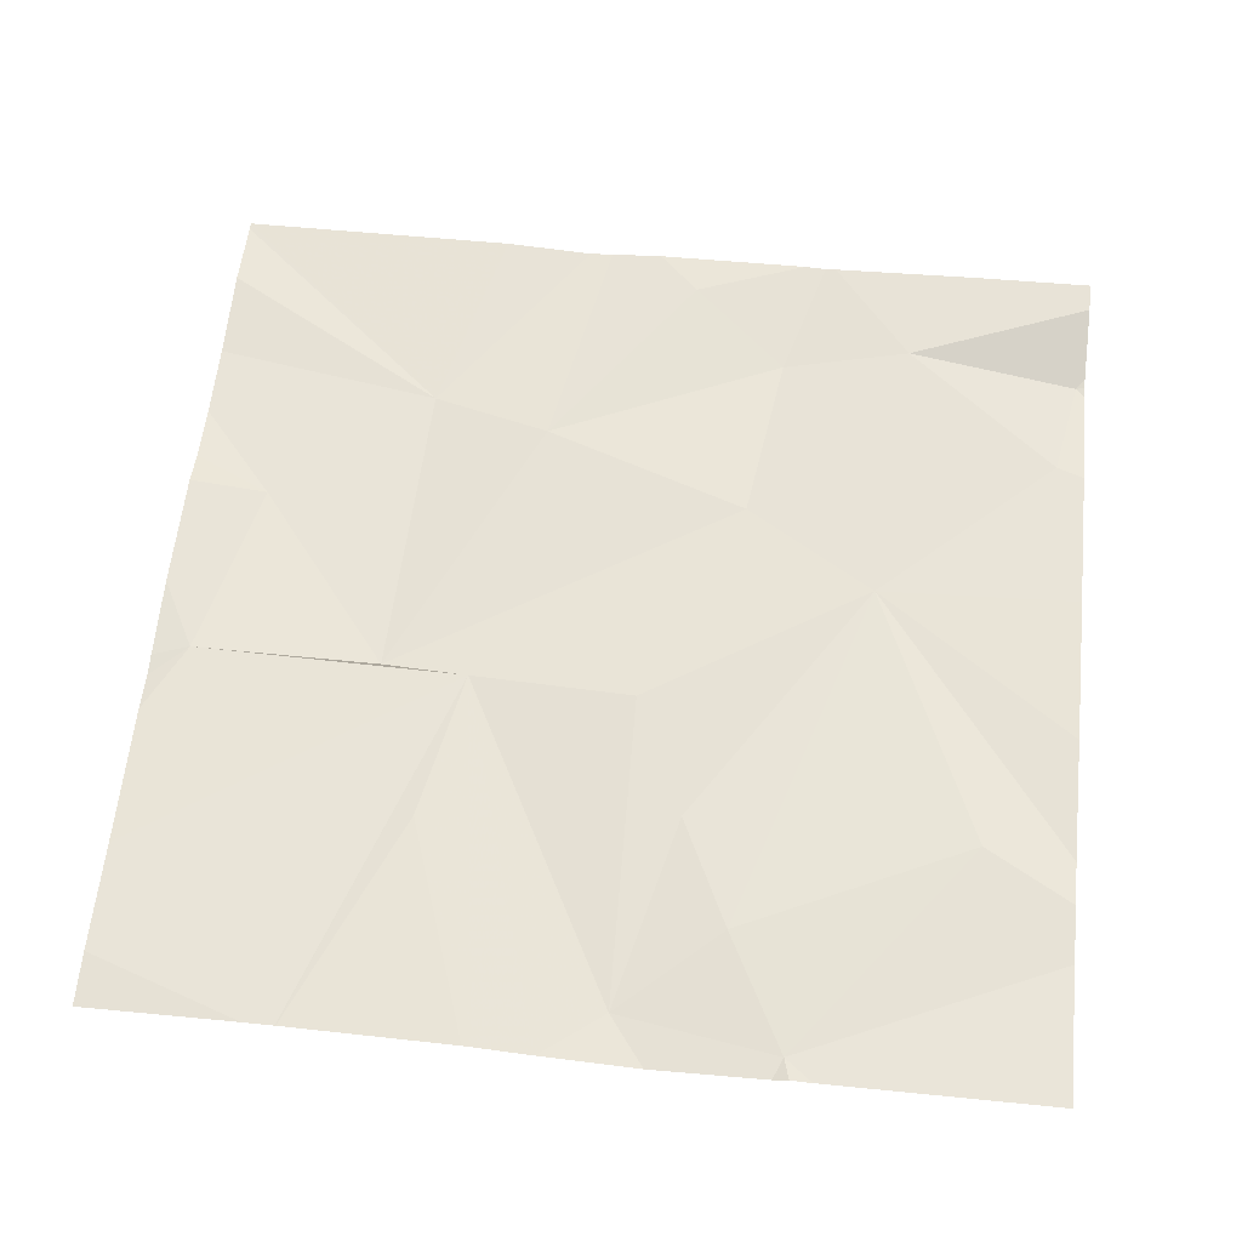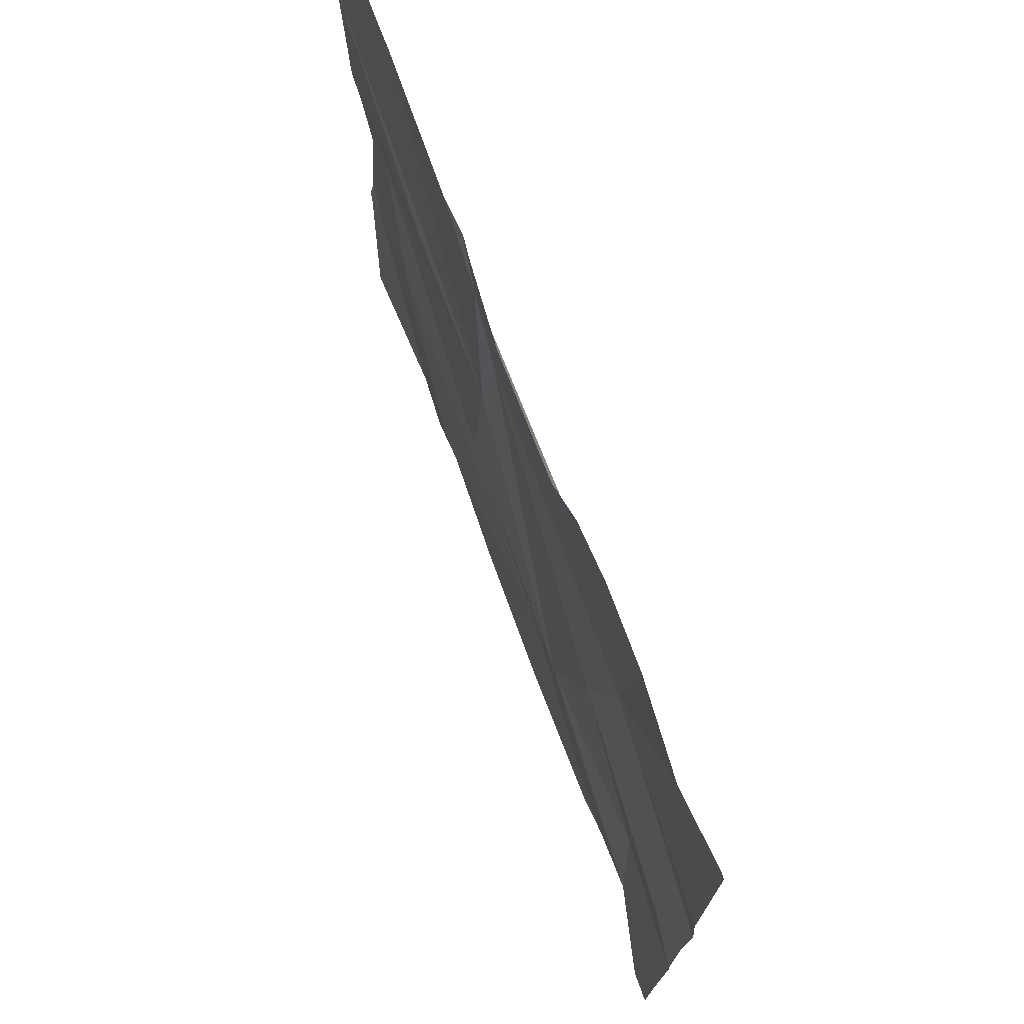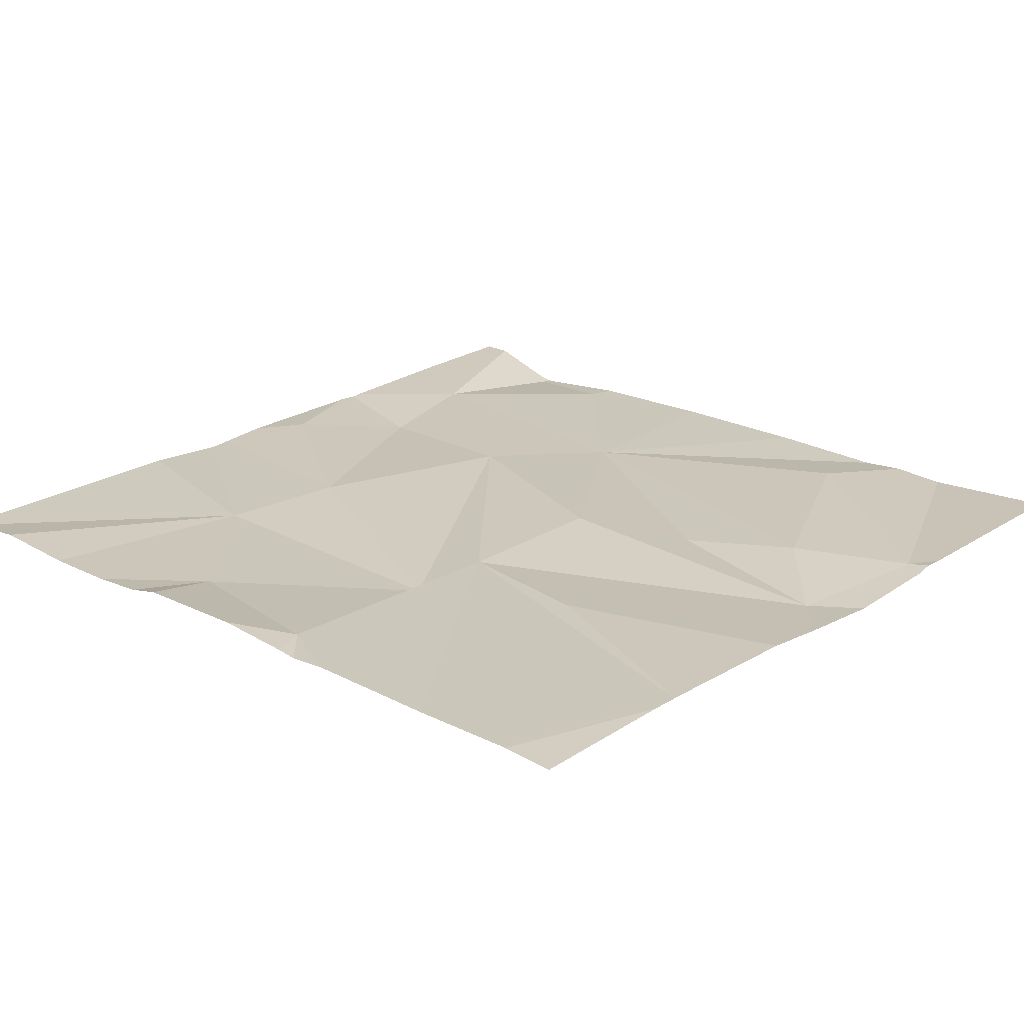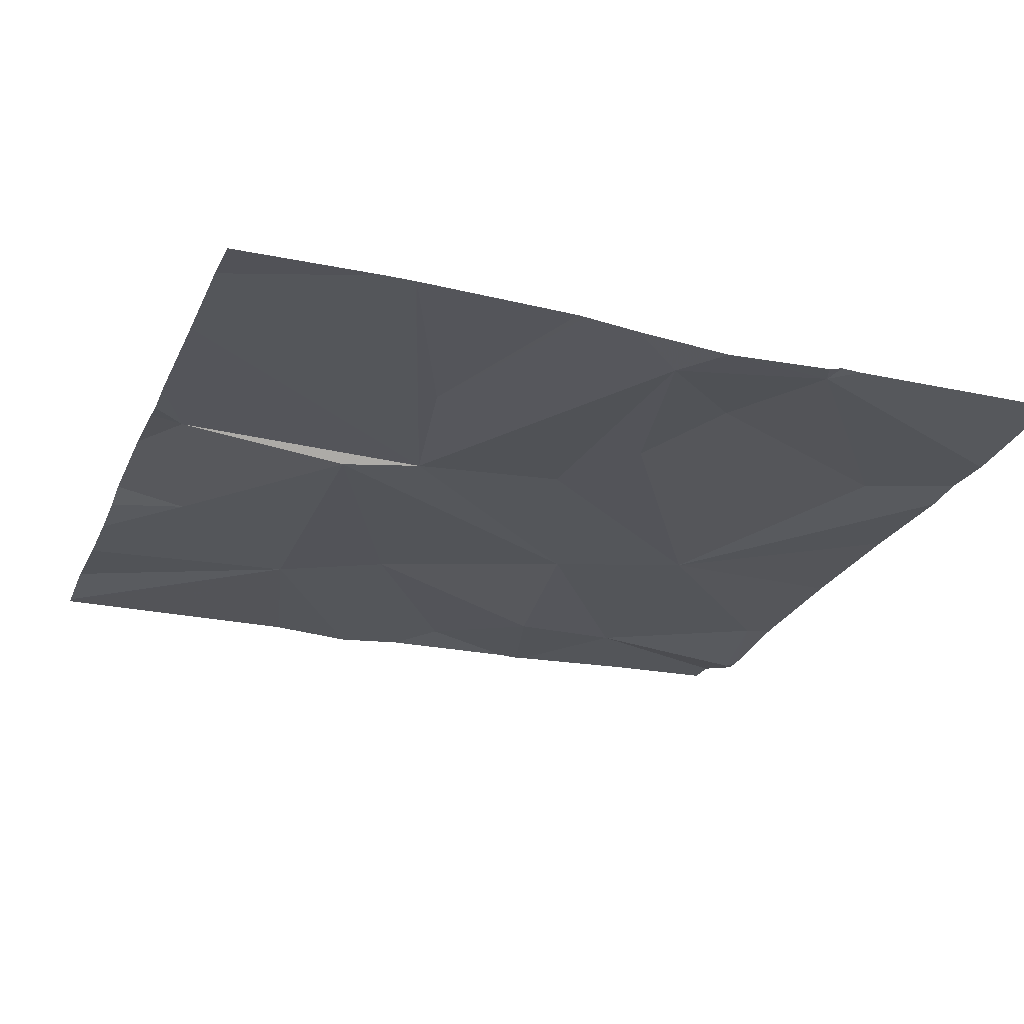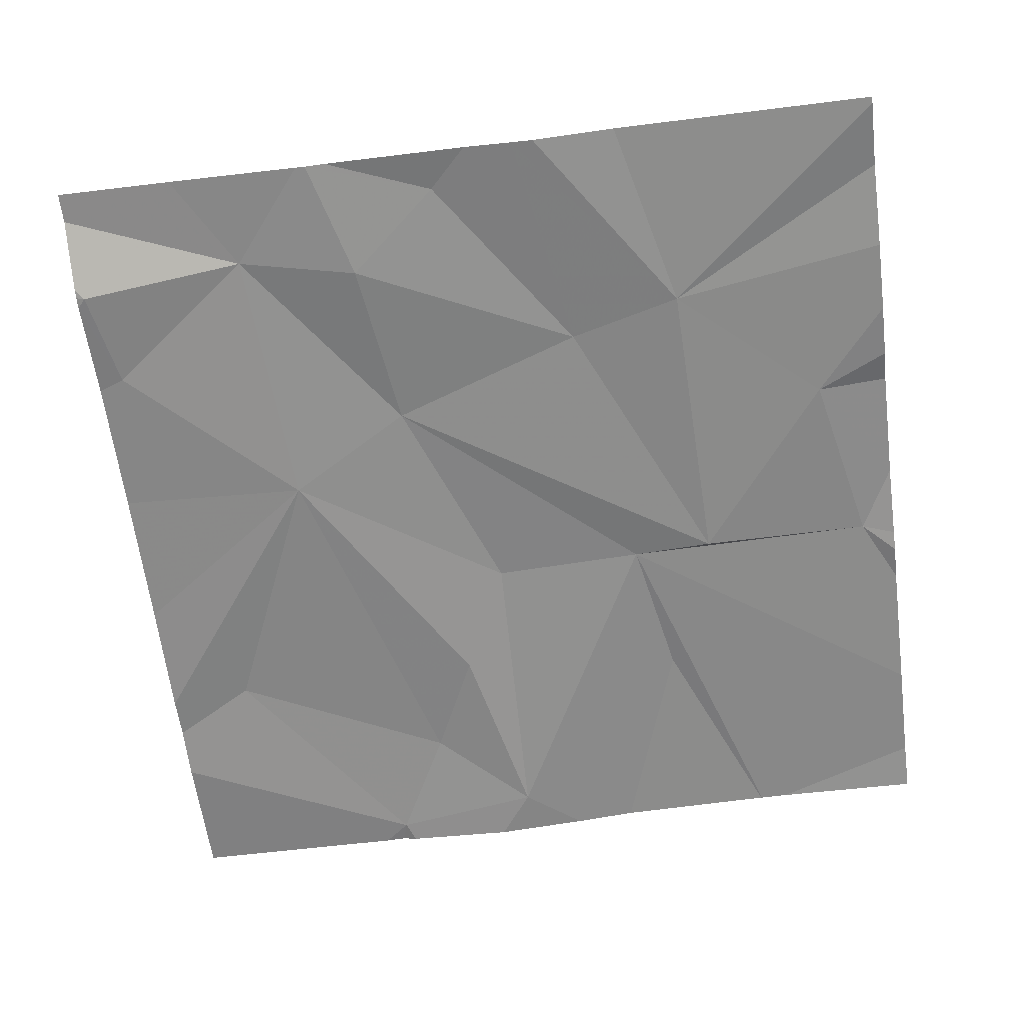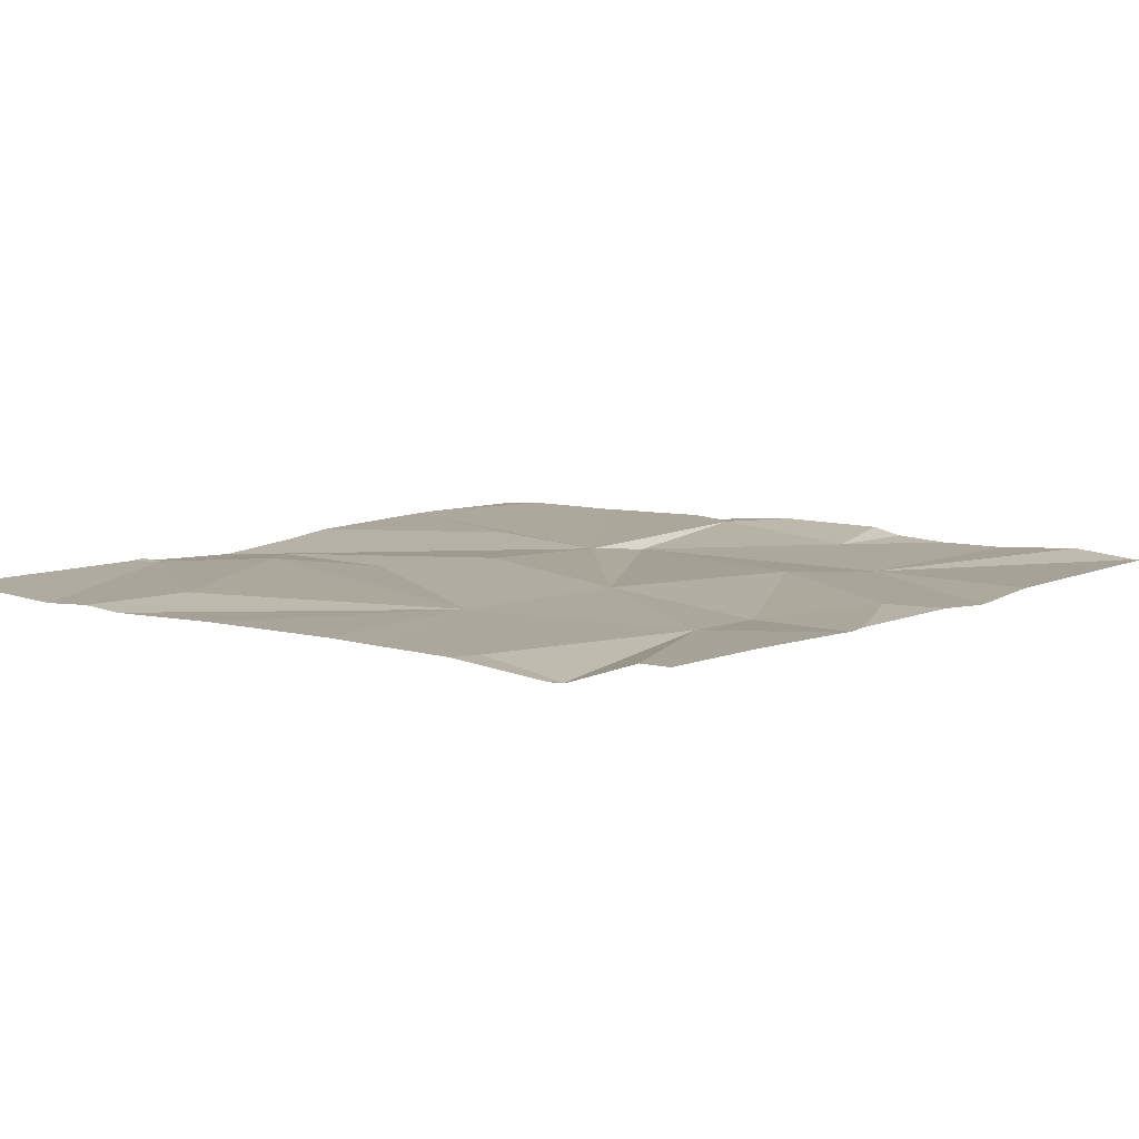
<metadata>
{"format":"obj","ext":"obj","renderer":"f3d","projection":"perspective","resolution":1024,"background":"white","views":[{"elev":60.2,"azim":-83.9,"up":"+Z"},{"elev":73.7,"azim":69.3,"up":"+Y"},{"elev":21.3,"azim":-138.0,"up":"+Z"},{"elev":-25.6,"azim":-110.2,"up":"+Z"},{"elev":-62.8,"azim":97.4,"up":"+Z"},{"elev":8.4,"azim":37.7,"up":"+Z"}]}
</metadata>
<code>
v -67.39 281.6 490.7
v -67.51 281.5 490.7
v -67.48 281.7 490.7
v -67.27 281.3 490.7
v -67.15 282.2 490.7
v -66.94 282.1 490.7
v -67.13 281.9 490.7
v -67.14 282.1 490.7
v -67.14 281.8 490.7
v -67.3 281.9 490.7
v -66.58 281.9 490.7
v -67.27 281.6 490.7
v -66.99 281.4 490.7
v -67.17 282.2 490.7
v -67.21 282.2 490.7
v -66.59 282.2 490.7
v -67.48 282.2 490.7
v -66.58 281.5 490.7
v -66.84 282.2 490.7
v -67.15 281.7 490.7
v -66.91 281.6 490.7
v -66.69 281.2 490.7
v -66.69 281.2 490.7
v -66.79 281.9 490.7
v -66.81 281.2 490.7
v -66.69 281.4 490.7
v -66.7 281.2 490.7
v -66.83 281.8 490.7
v -66.98 281.2 490.7
v -67.39 281.2 490.7
v -67.14 281.2 490.7
v -67.36 282.2 490.7
v -66.58 282.2 490.7
v -67.32 281.2 490.7
v -66.71 281.6 490.7
v -66.63 281.7 490.7
v -67.53 282 490.7
v -67.53 282 490.7
v -67.53 281.5 490.7
v -67.53 281.5 490.7
v -67.53 281.6 490.7
v -67.53 281.7 490.7
v -67.53 281.8 490.7
v -67.06 282.2 490.7
v -67.53 281.8 490.7
v -67.53 281.5 490.7
v -67.53 282 490.7
v -66.58 281.5 490.7
v -66.58 281.5 490.7
v -66.58 281.7 490.7
v -66.58 281.8 490.7
v -66.58 281.8 490.7
v -66.58 281.3 490.7
v -67.28 281.2 490.7
v -66.61 281.2 490.7
v -66.7 281.2 490.7
v -66.71 281.2 490.7
v -66.92 281.2 490.7
v -66.82 281.2 490.7
v -67.39 281.2 490.7
v -67.53 281.2 490.7
v -66.58 281.2 490.7
v -66.76 282.2 490.7
v -66.94 282.2 490.7
v -66.9 282.2 490.7
v -66.66 282.2 490.7
v -67.47 282.2 490.7
v -67.53 282.2 490.7
f 2 1 3
f 4 2 30
f 7 6 8
f 37 9 38
f 12 1 13
f 2 4 1
f 65 6 19
f 20 9 3
f 42 9 43
f 64 6 65
f 20 12 13
f 9 20 21
f 1 12 3
f 13 4 34
f 13 1 4
f 30 39 60
f 13 21 20
f 49 36 48
f 32 8 15
f 2 3 41
f 63 24 66
f 48 35 18
f 9 7 8
f 17 38 67
f 43 10 45
f 12 20 3
f 55 26 23
f 26 25 27
f 6 7 24
f 28 24 7
f 7 9 21
f 21 13 26
f 19 6 24
f 19 24 63
f 35 26 18
f 35 36 28
f 44 6 64
f 25 13 58
f 28 7 21
f 13 25 26
f 28 21 35
f 35 21 26
f 36 35 48
f 28 36 50
f 24 28 51
f 16 24 33
f 54 13 34
f 31 13 54
f 57 25 59
f 17 47 38
f 37 10 9
f 18 26 53
f 38 9 32
f 39 2 40
f 29 13 31
f 40 2 46
f 41 3 42
f 23 27 22
f 42 3 9
f 26 27 23
f 43 9 10
f 14 8 5
f 45 10 37
f 15 8 14
f 46 2 41
f 24 11 33
f 11 24 52
f 22 27 56
f 50 36 49
f 51 28 50
f 34 4 30
f 52 24 51
f 30 2 39
f 53 26 55
f 56 27 57
f 32 9 8
f 57 27 25
f 58 13 29
f 59 25 58
f 5 8 44
f 44 8 6
f 60 39 61
f 62 53 55
f 66 24 16
f 67 38 32
f 68 47 17

</code>
